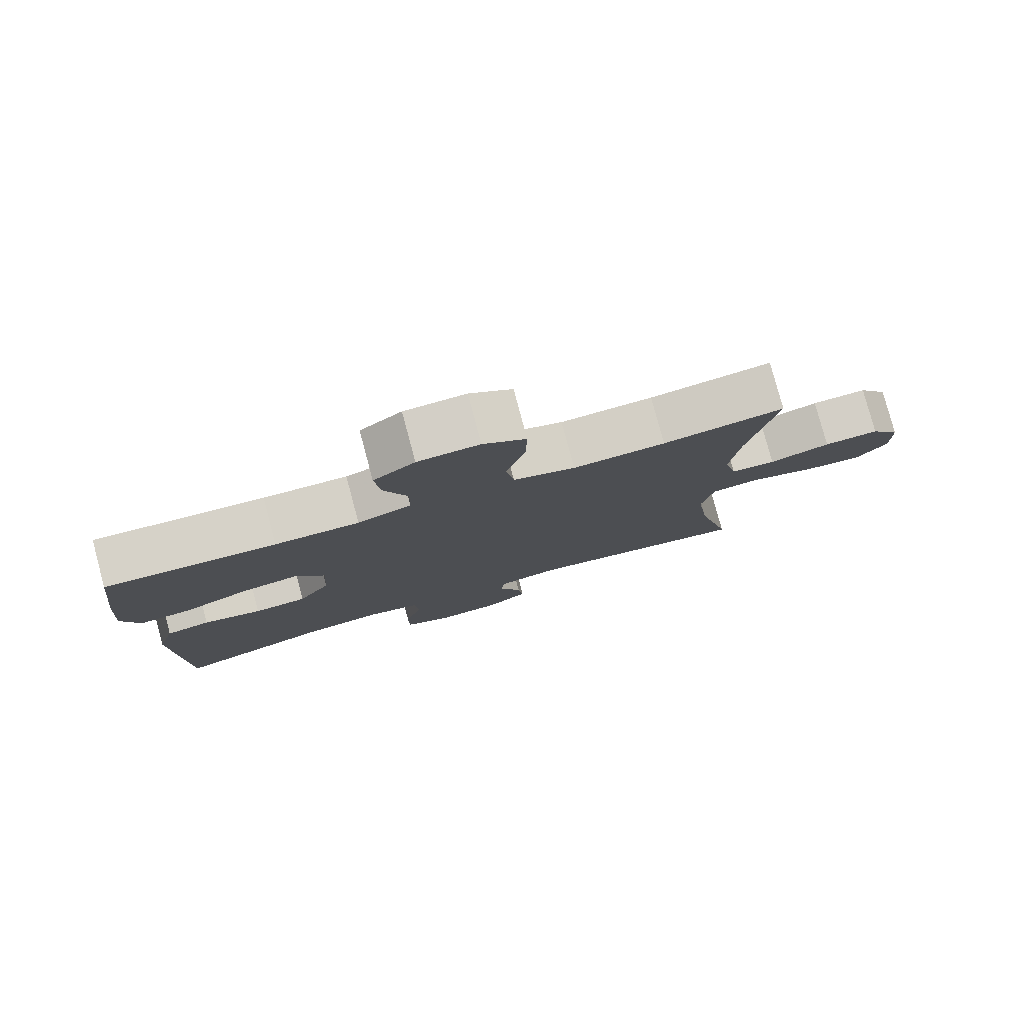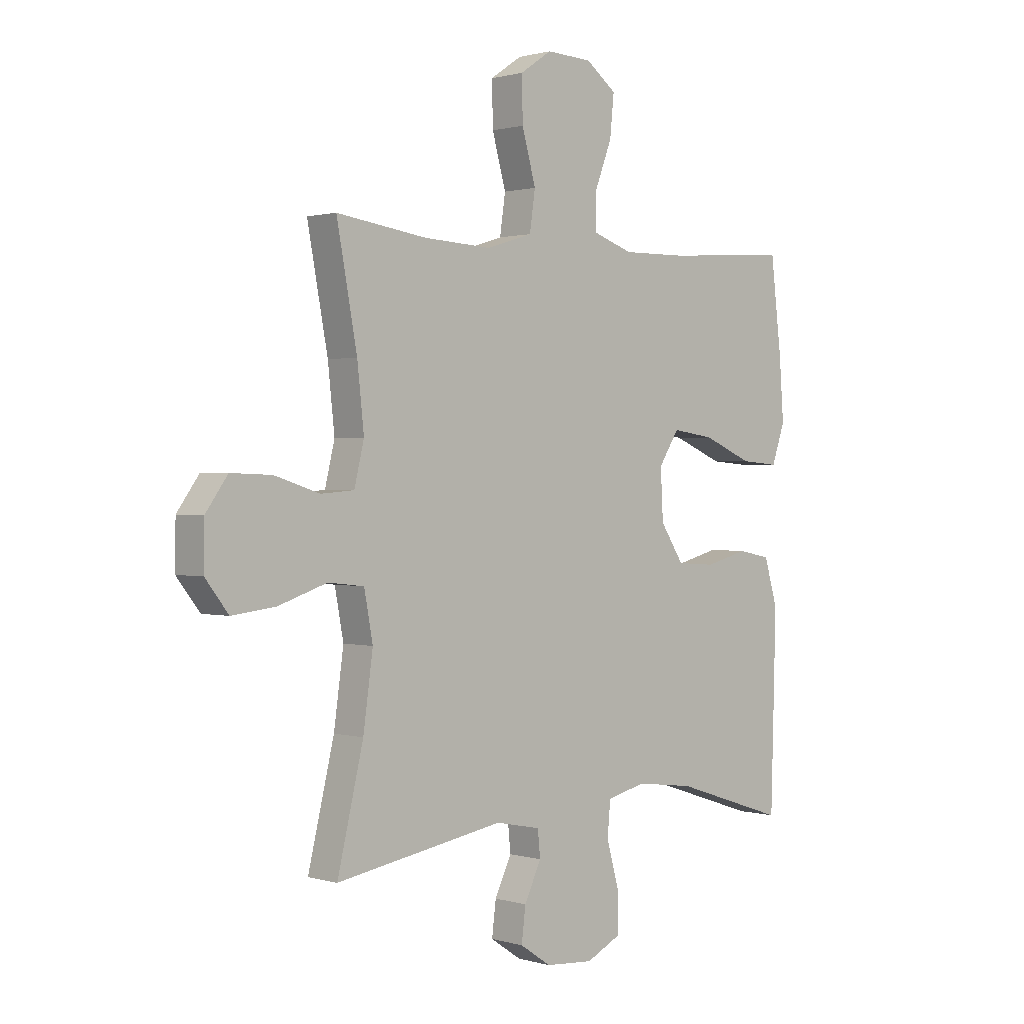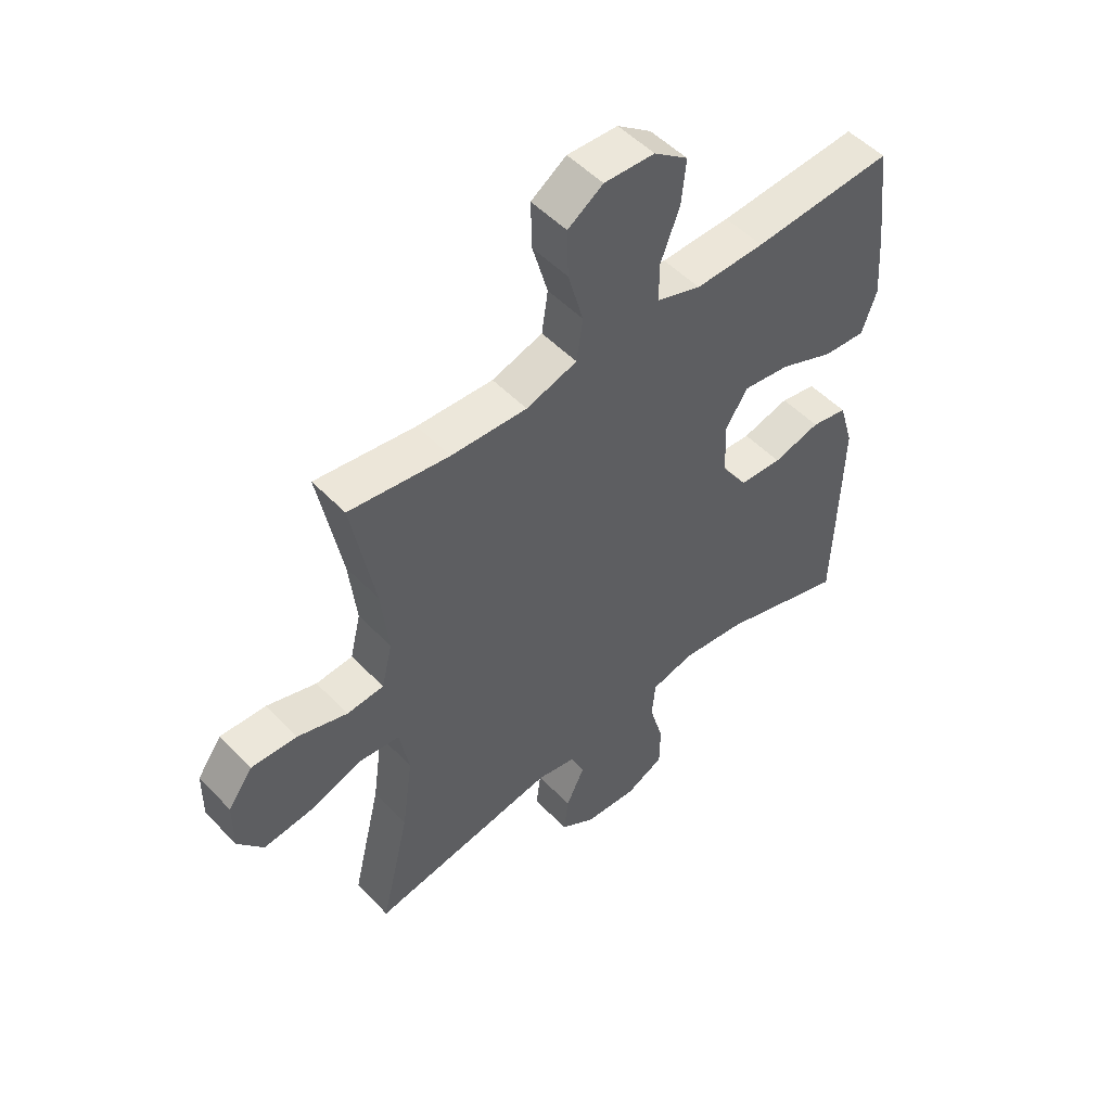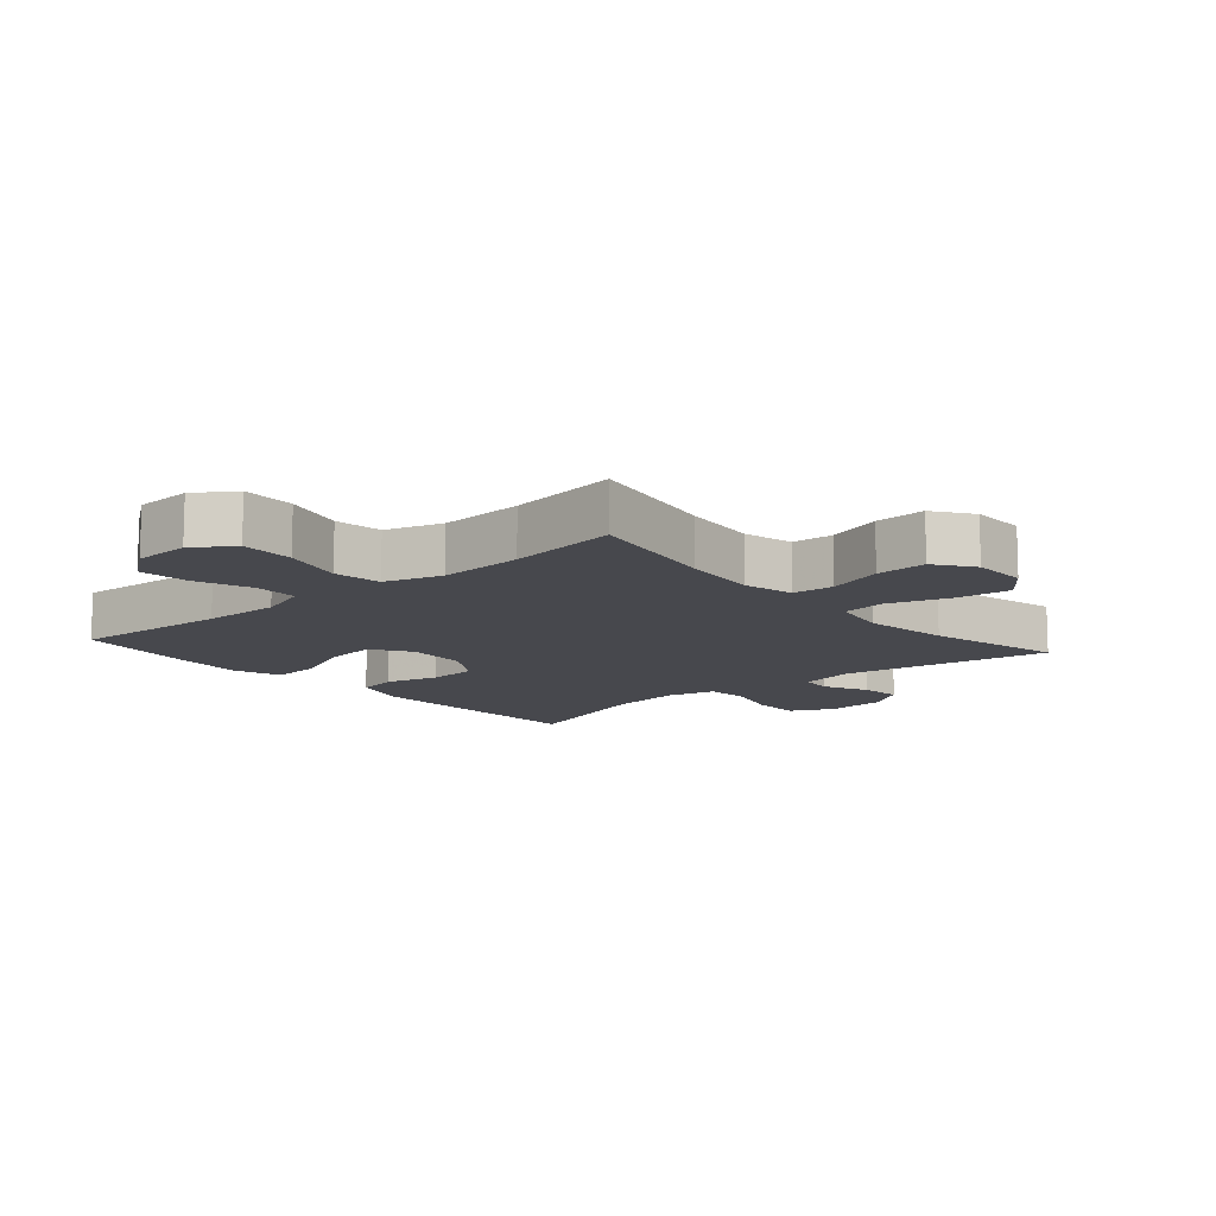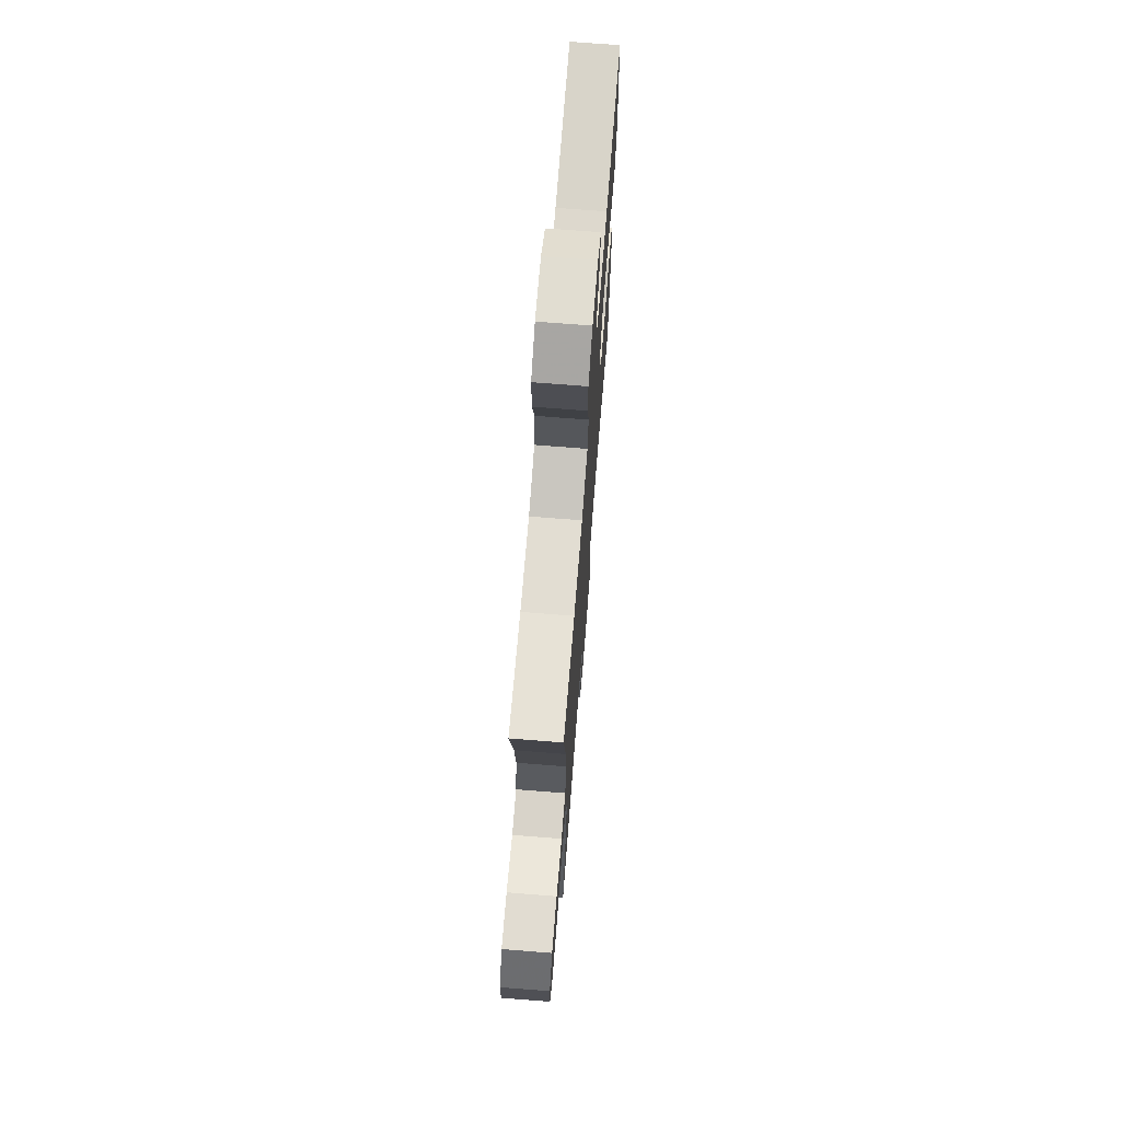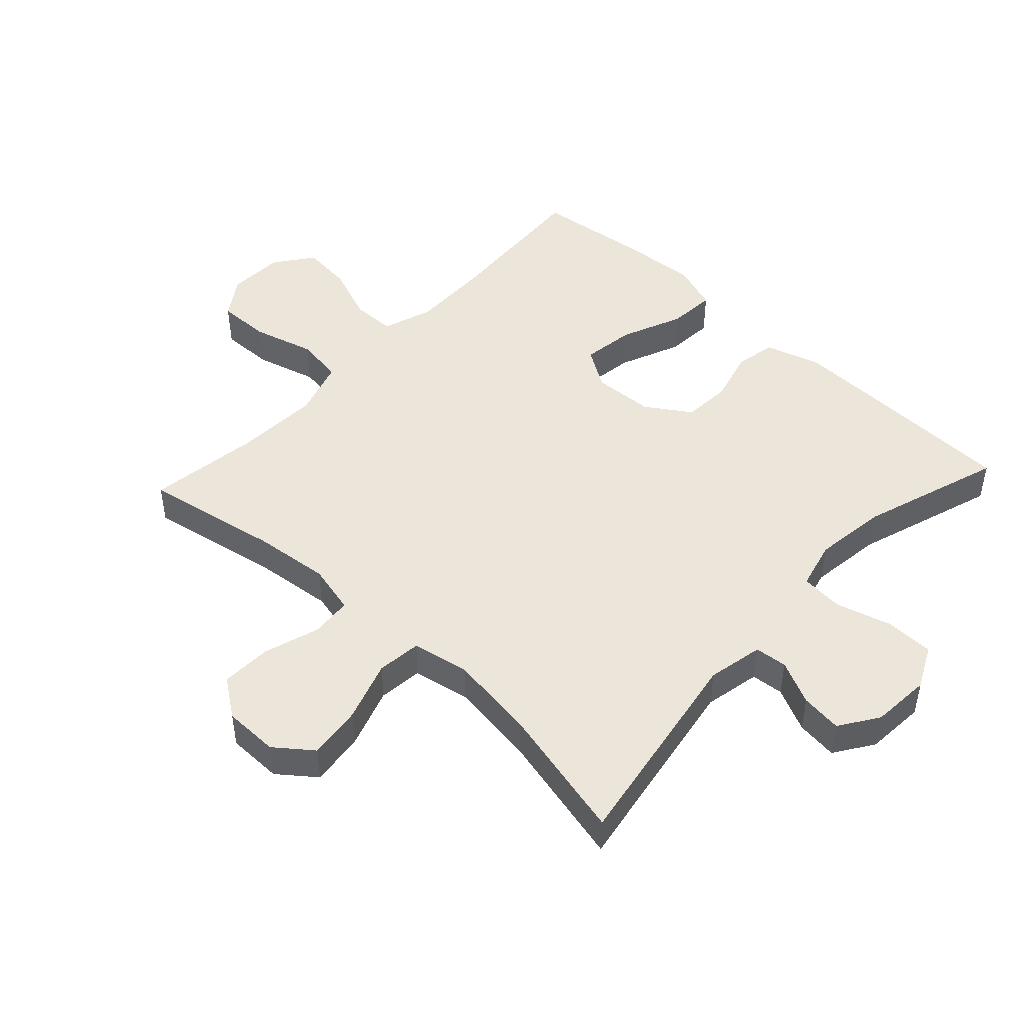
<metadata>
{"format":"obj","ext":"obj","renderer":"f3d","projection":"perspective","resolution":1024,"background":"white","views":[{"elev":79.6,"azim":-15.0,"up":"+Z"},{"elev":1.0,"azim":136.5,"up":"+Z"},{"elev":51.4,"azim":138.0,"up":"+Z"},{"elev":-11.9,"azim":41.0,"up":"+Y"},{"elev":71.3,"azim":94.5,"up":"+Z"},{"elev":47.4,"azim":132.9,"up":"+Y"}]}
</metadata>
<code>
v -0.5 0.07 -0.5
v -0.507 0.07 -0.256
v -0.51 0.07 -0.126
v -0.484 0.07 -0.038
v -0.42 0.07 -0.025
v -0.336 0.07 -0.047
v -0.26 0.07 -0.042
v -0.214 0.07 0.028
v -0.209 0.07 0.124
v -0.249 0.07 0.186
v -0.332 0.07 0.174
v -0.429 0.07 0.133
v -0.504 0.07 0.127
v -0.53 0.07 0.202
v -0.521 0.07 0.323
v -0.5 0.07 0.5
v -0.252 0.07 0.484
v -0.13 0.07 0.482
v -0.052 0.07 0.509
v -0.051 0.07 0.577
v -0.085 0.07 0.666
v -0.093 0.07 0.745
v -0.033 0.07 0.79
v 0.056 0.07 0.794
v 0.118 0.07 0.752
v 0.116 0.07 0.668
v 0.089 0.07 0.571
v 0.1 0.07 0.496
v 0.19 0.07 0.468
v 0.324 0.07 0.475
v 0.5 0.07 0.5
v 0.46 0.07 0.286
v 0.447 0.07 0.166
v 0.466 0.07 0.087
v 0.531 0.07 0.082
v 0.619 0.07 0.11
v 0.699 0.07 0.113
v 0.742 0.07 0.053
v 0.743 0.07 -0.034
v 0.698 0.07 -0.092
v 0.613 0.07 -0.082
v 0.517 0.07 -0.05
v 0.447 0.07 -0.058
v 0.43 0.07 -0.149
v 0.449 0.07 -0.286
v 0.5 0.07 -0.5
v 0.17 0.07 -0.444
v 0.082 0.07 -0.462
v 0.077 0.07 -0.513
v 0.11 0.07 -0.582
v 0.118 0.07 -0.647
v 0.057 0.07 -0.688
v -0.037 0.07 -0.695
v -0.104 0.07 -0.662
v -0.105 0.07 -0.586
v -0.08 0.07 -0.497
v -0.086 0.07 -0.431
v -0.162 0.07 -0.412
v -0.277 0.07 -0.427
v -0.5 0 -0.5
v -0.507 0 -0.256
v -0.51 0 -0.126
v -0.484 0 -0.038
v -0.42 0 -0.025
v -0.336 0 -0.047
v -0.26 0 -0.042
v -0.214 0 0.028
v -0.209 0 0.124
v -0.249 0 0.186
v -0.332 0 0.174
v -0.429 0 0.133
v -0.504 0 0.127
v -0.53 0 0.202
v -0.521 0 0.323
v -0.5 0 0.5
v -0.252 0 0.484
v -0.13 0 0.482
v -0.052 0 0.509
v -0.051 0 0.577
v -0.085 0 0.666
v -0.093 0 0.745
v -0.033 0 0.79
v 0.056 0 0.794
v 0.118 0 0.752
v 0.116 0 0.668
v 0.089 0 0.571
v 0.1 0 0.496
v 0.19 0 0.468
v 0.324 0 0.475
v 0.5 0 0.5
v 0.46 0 0.286
v 0.447 0 0.166
v 0.466 0 0.087
v 0.531 0 0.082
v 0.619 0 0.11
v 0.699 0 0.113
v 0.742 0 0.053
v 0.743 0 -0.034
v 0.698 0 -0.092
v 0.613 0 -0.082
v 0.517 0 -0.05
v 0.447 0 -0.058
v 0.43 0 -0.149
v 0.449 0 -0.286
v 0.5 0 -0.5
v 0.17 0 -0.444
v 0.082 0 -0.462
v 0.077 0 -0.513
v 0.11 0 -0.582
v 0.118 0 -0.647
v 0.057 0 -0.688
v -0.037 0 -0.695
v -0.104 0 -0.662
v -0.105 0 -0.586
v -0.08 0 -0.497
v -0.086 0 -0.431
v -0.162 0 -0.412
v -0.277 0 -0.427
f 54 55 56
f 53 54 56
f 52 53 56
f 51 52 56
f 50 51 56
f 49 50 56
f 48 49 56 57
f 47 48 57 58
f 45 46 47
f 44 45 47 58
f 40 41 42
f 39 40 42
f 38 39 42
f 37 38 42
f 36 37 42
f 35 36 42
f 34 35 42 43
f 44 58 59
f 43 44 59
f 34 43 59
f 33 34 59
f 25 26 27
f 24 25 27
f 23 24 27
f 22 23 27
f 21 22 27
f 20 21 27
f 19 20 27 28
f 18 19 28 29
f 15 16 17
f 14 15 17
f 13 14 17
f 12 13 17
f 11 12 17
f 17 18 29
f 11 17 29
f 10 11 29
f 4 5 6
f 3 4 6
f 2 3 6
f 1 2 6
f 59 1 6
f 59 6 7
f 59 7 8
f 33 59 8
f 32 33 8
f 32 8 9
f 31 32 9
f 30 31 9
f 9 10 29 30
f 115 114 113
f 115 113 112
f 115 112 111
f 115 111 110
f 115 110 109
f 115 109 108
f 116 115 108 107
f 117 116 107 106
f 106 105 104
f 117 106 104 103
f 101 100 99
f 101 99 98
f 101 98 97
f 101 97 96
f 101 96 95
f 101 95 94
f 102 101 94 93
f 118 117 103
f 118 103 102
f 118 102 93
f 118 93 92
f 86 85 84
f 86 84 83
f 86 83 82
f 86 82 81
f 86 81 80
f 86 80 79
f 87 86 79 78
f 88 87 78 77
f 76 75 74
f 76 74 73
f 76 73 72
f 76 72 71
f 76 71 70
f 88 77 76
f 88 76 70
f 88 70 69
f 65 64 63
f 65 63 62
f 65 62 61
f 65 61 60
f 65 60 118
f 66 65 118
f 67 66 118
f 67 118 92
f 67 92 91
f 68 67 91
f 68 91 90
f 68 90 89
f 89 88 69 68
f 1 60 61 2
f 2 61 62 3
f 3 62 63 4
f 4 63 64 5
f 5 64 65 6
f 6 65 66 7
f 7 66 67 8
f 8 67 68 9
f 9 68 69 10
f 10 69 70 11
f 11 70 71 12
f 12 71 72 13
f 13 72 73 14
f 14 73 74 15
f 15 74 75 16
f 16 75 76 17
f 17 76 77 18
f 18 77 78 19
f 19 78 79 20
f 20 79 80 21
f 21 80 81 22
f 22 81 82 23
f 23 82 83 24
f 24 83 84 25
f 25 84 85 26
f 26 85 86 27
f 27 86 87 28
f 28 87 88 29
f 29 88 89 30
f 30 89 90 31
f 31 90 91 32
f 32 91 92 33
f 33 92 93 34
f 34 93 94 35
f 35 94 95 36
f 36 95 96 37
f 37 96 97 38
f 38 97 98 39
f 39 98 99 40
f 40 99 100 41
f 41 100 101 42
f 42 101 102 43
f 43 102 103 44
f 44 103 104 45
f 45 104 105 46
f 46 105 106 47
f 47 106 107 48
f 48 107 108 49
f 49 108 109 50
f 50 109 110 51
f 51 110 111 52
f 52 111 112 53
f 53 112 113 54
f 54 113 114 55
f 55 114 115 56
f 56 115 116 57
f 57 116 117 58
f 58 117 118 59
f 59 118 60 1

</code>
